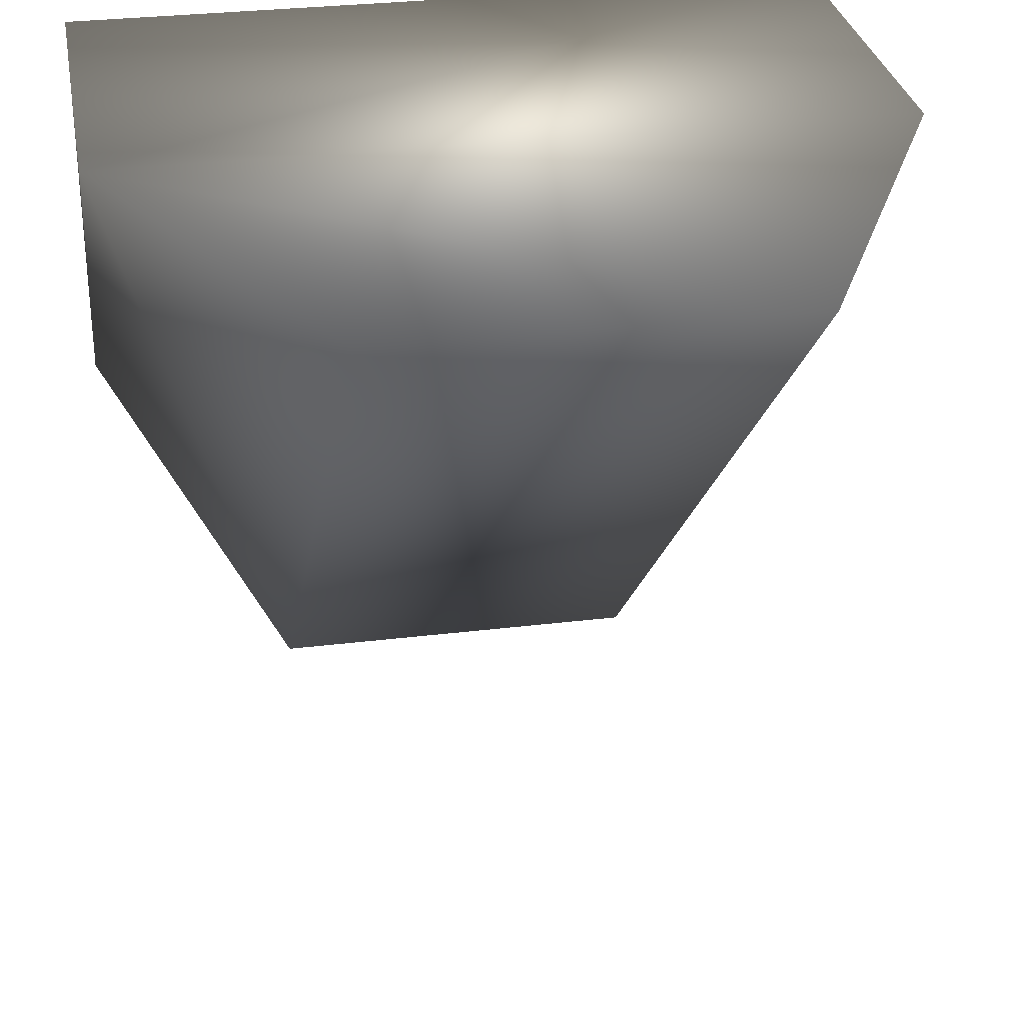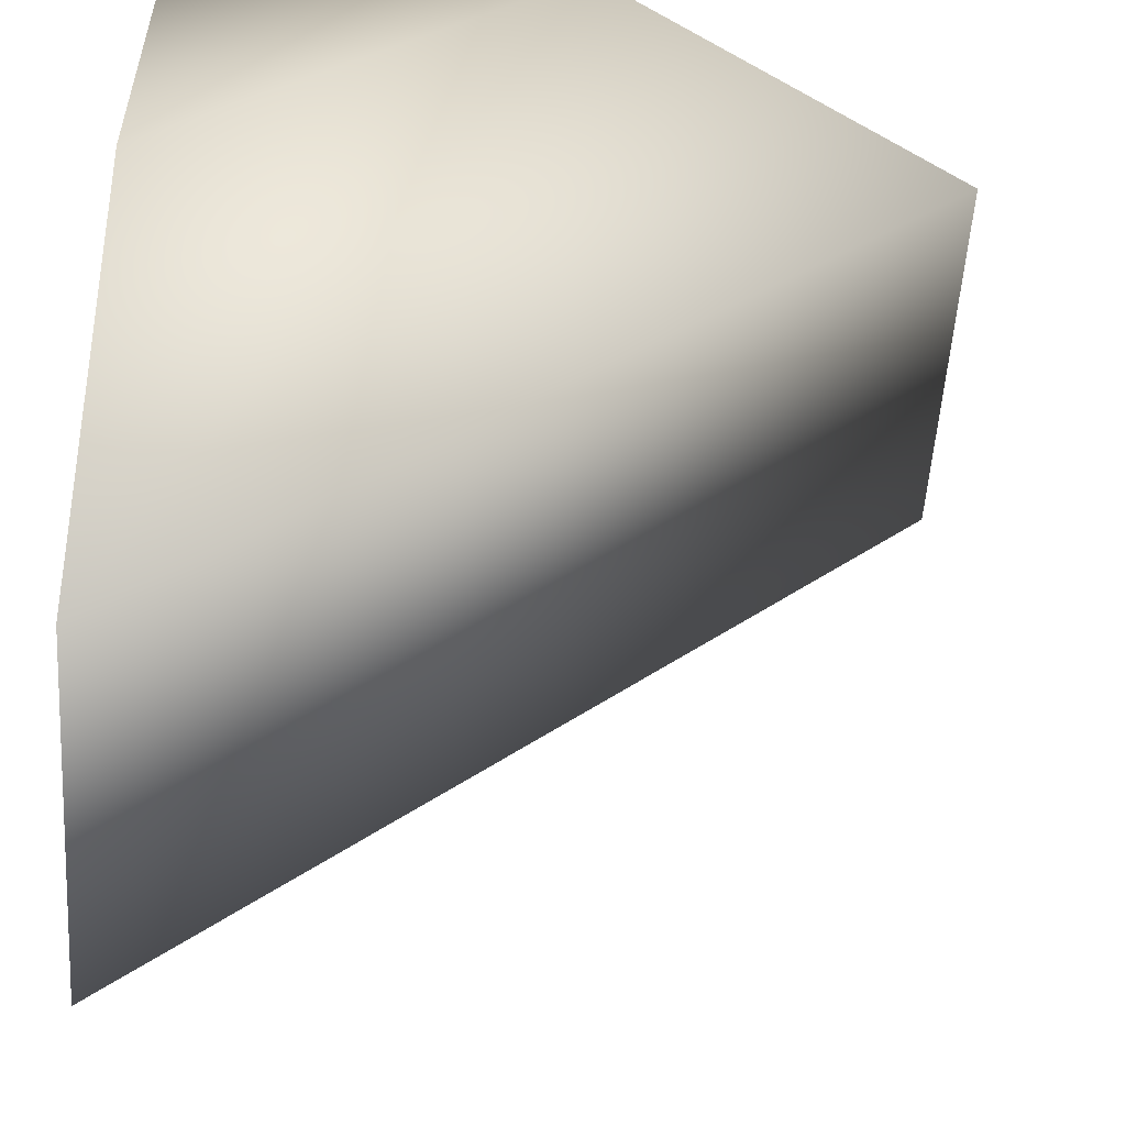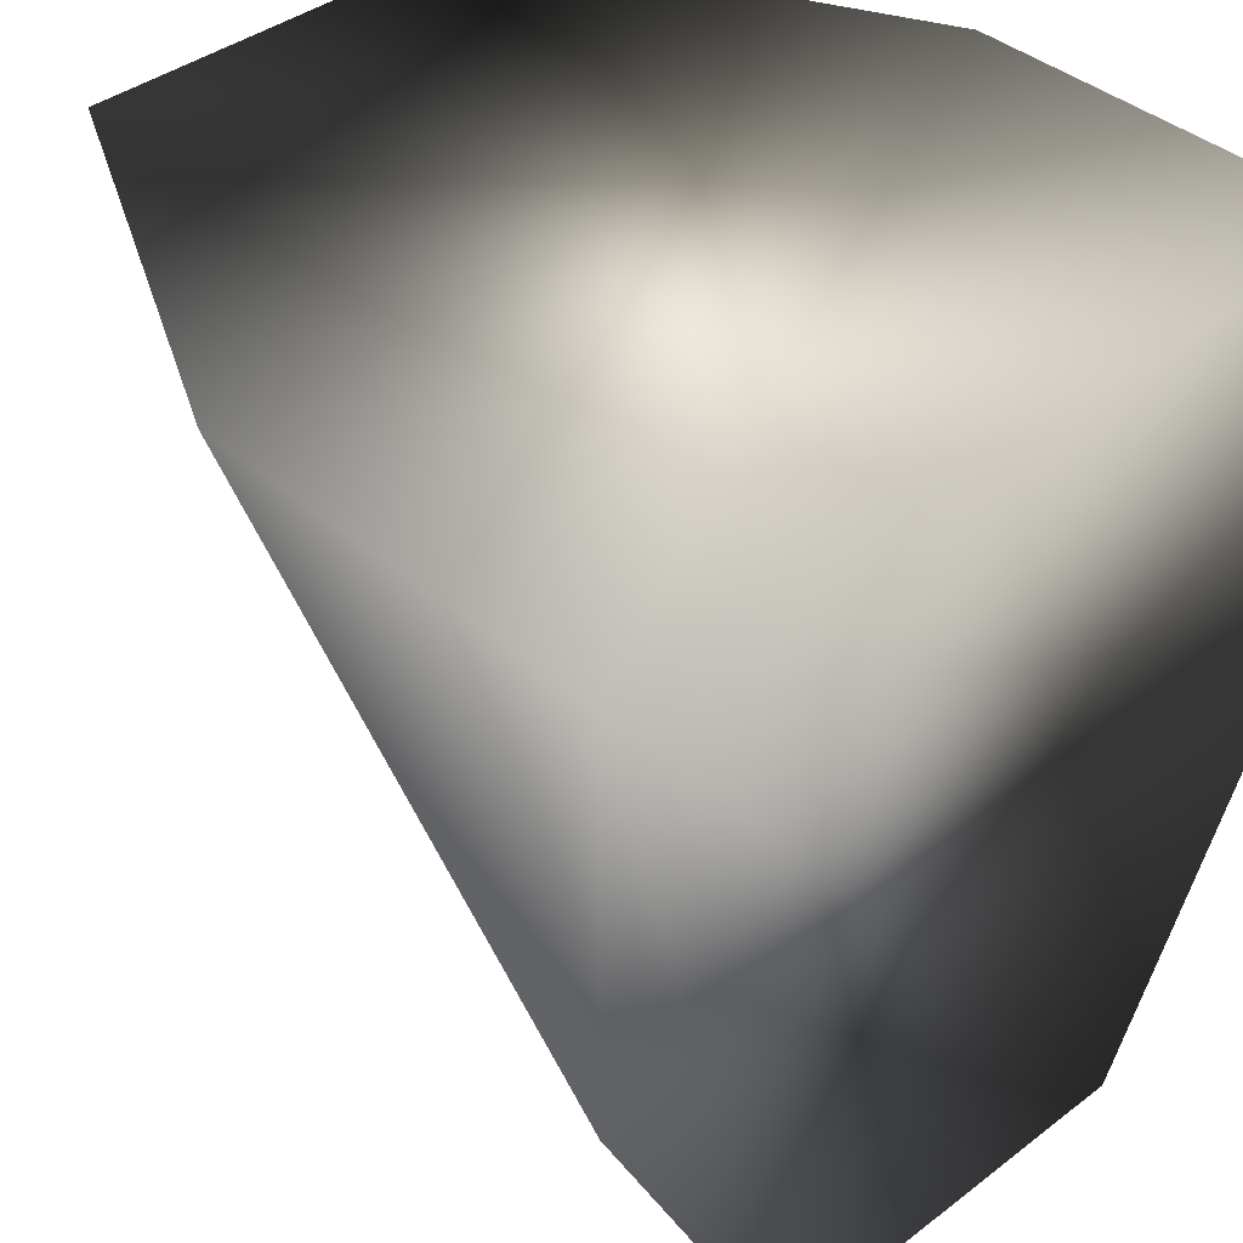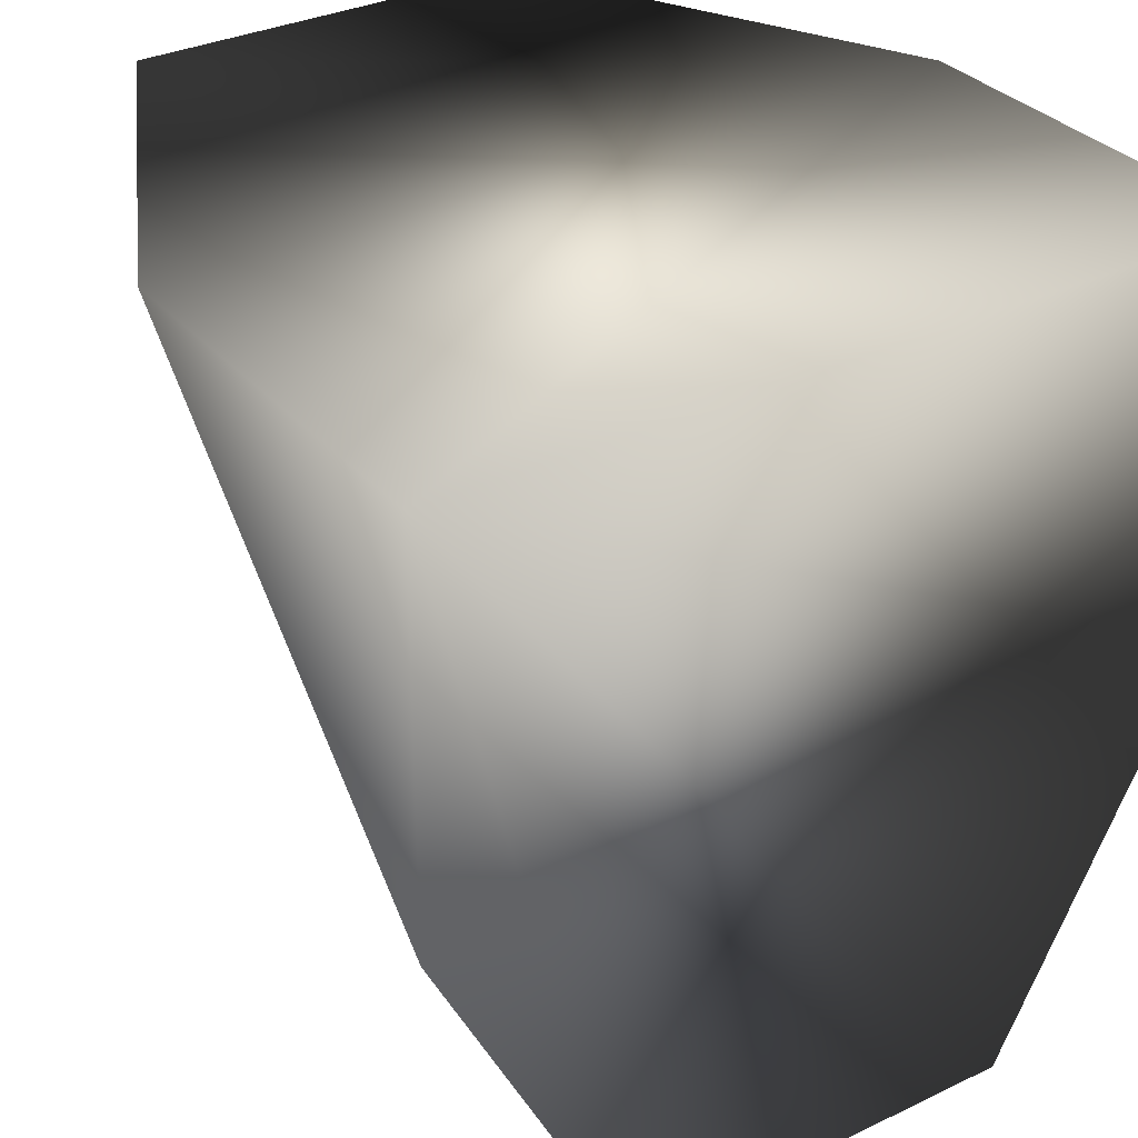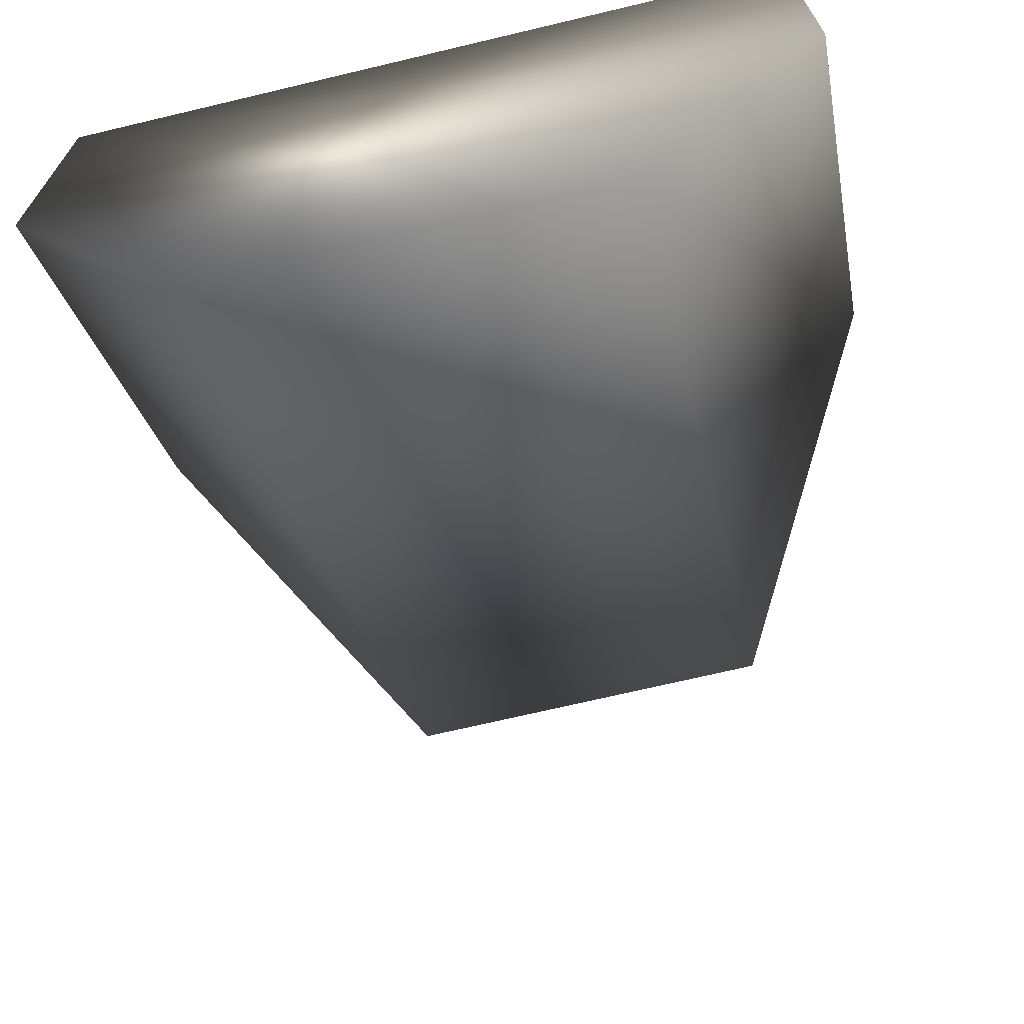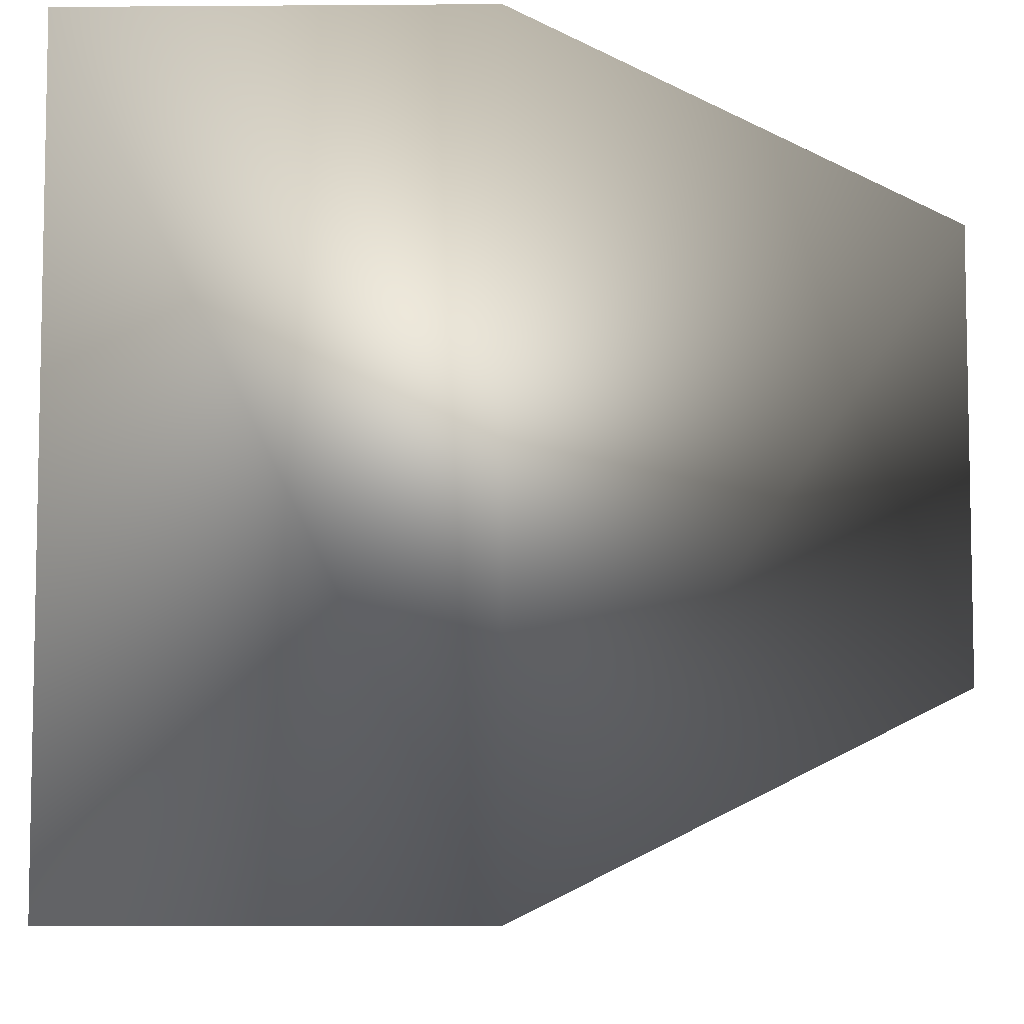
<metadata>
{"format":"obj","ext":"obj","renderer":"f3d","projection":"perspective","resolution":1024,"background":"white","views":[{"elev":30.3,"azim":79.9,"up":"+Z"},{"elev":-54.6,"azim":-3.9,"up":"+Z"},{"elev":39.7,"azim":-133.5,"up":"+Z"},{"elev":32.5,"azim":-123.7,"up":"+Z"},{"elev":-69.8,"azim":-76.6,"up":"+Z"},{"elev":-7.0,"azim":1.2,"up":"+Y"}]}
</metadata>
<code>
o bs_triangle
v -1 -1 1
v -5.719e-18 -1 1
v 1 -0.5 1
v 1 0.5 1
v -1 1 1
v -5.719e-18 1 1
v -1 -1 4.441e-16
v -1 1 4.441e-16
v -1 -0.5 -1
v -1 0.5 -1
g bs_triangle_bs_triangle
f 1 7 2
f 2 3 4 6 5 1
f 2 7 9 3
f 4 3 9 10
f 5 8 10 9 7 1
f 6 8 5
f 8 6 4 10

</code>
